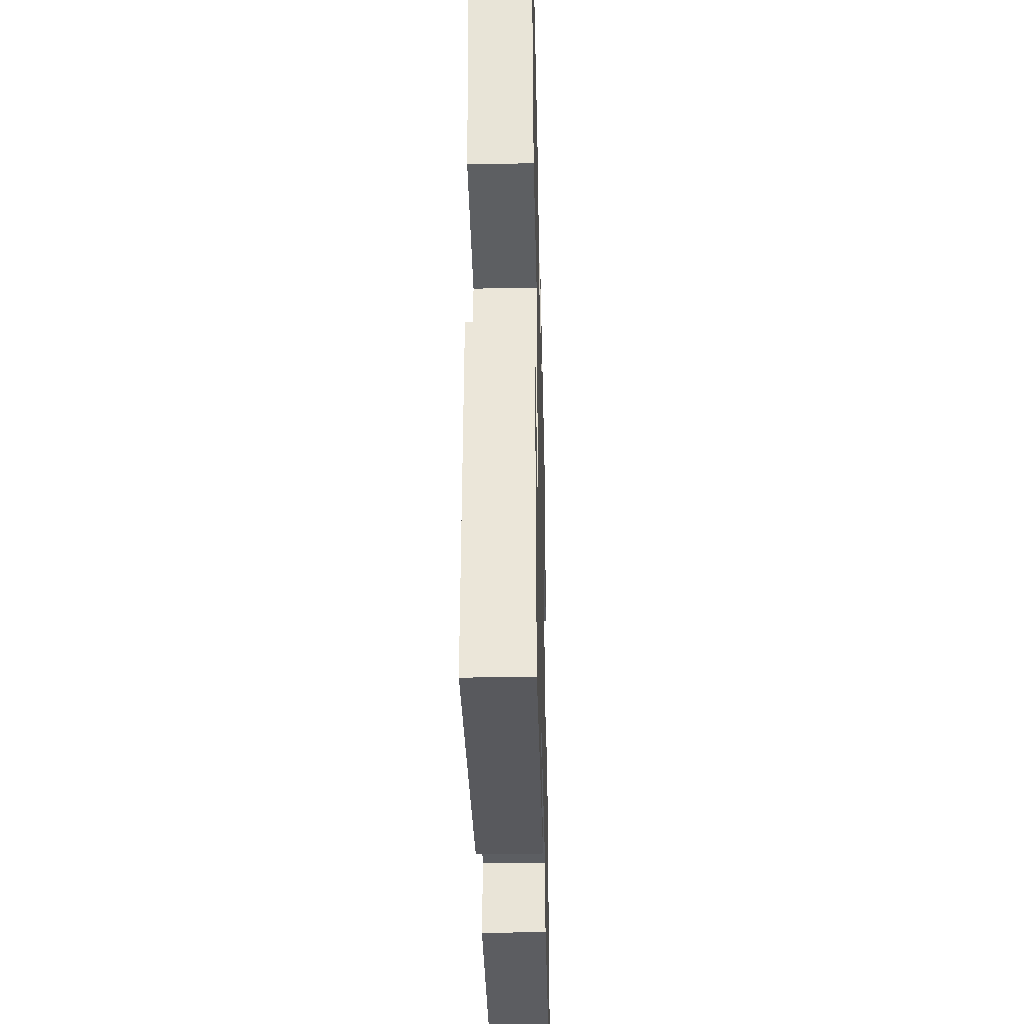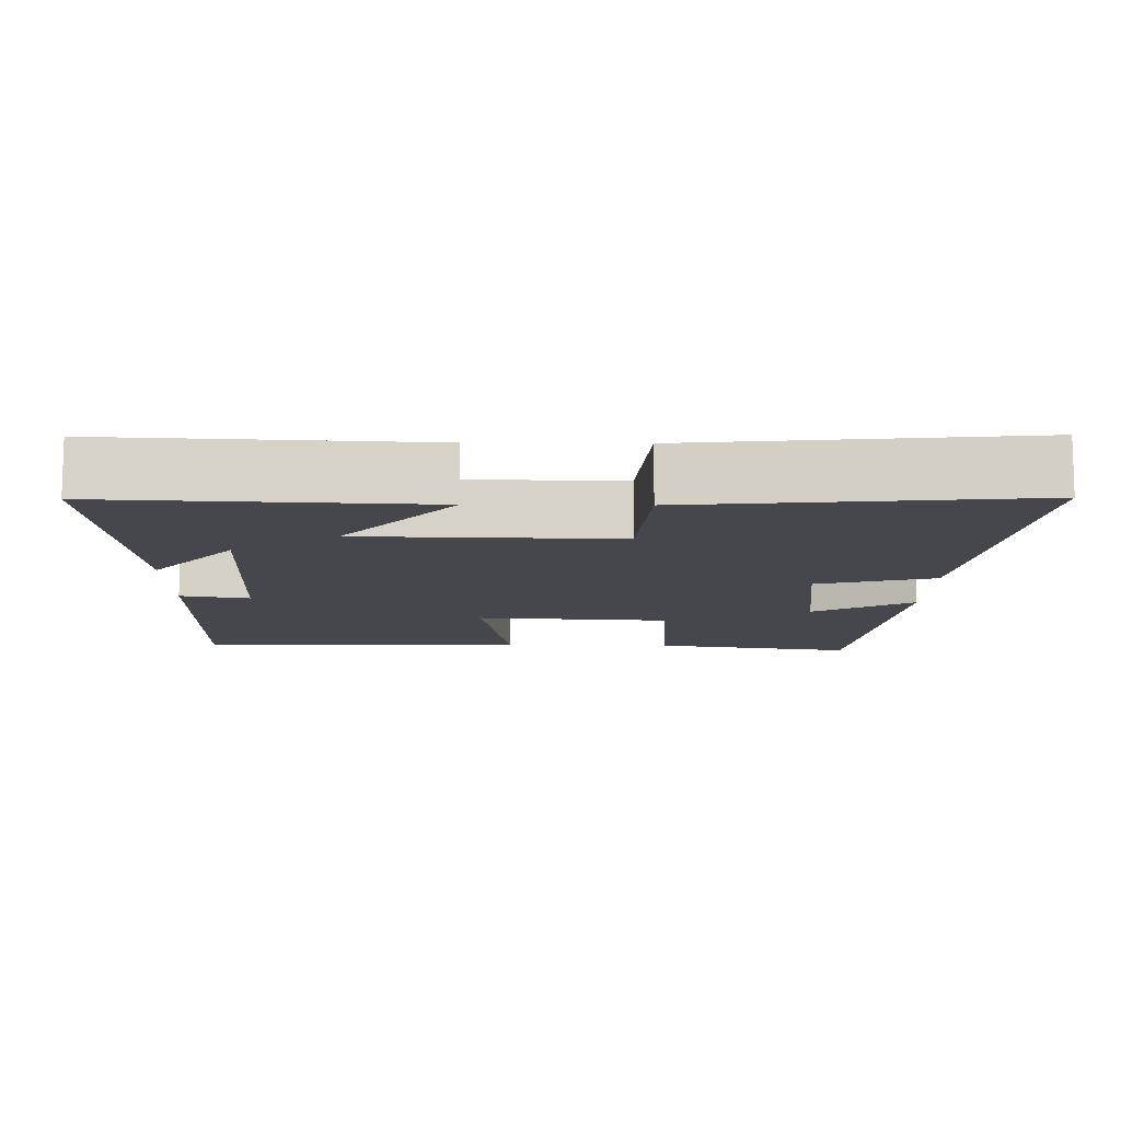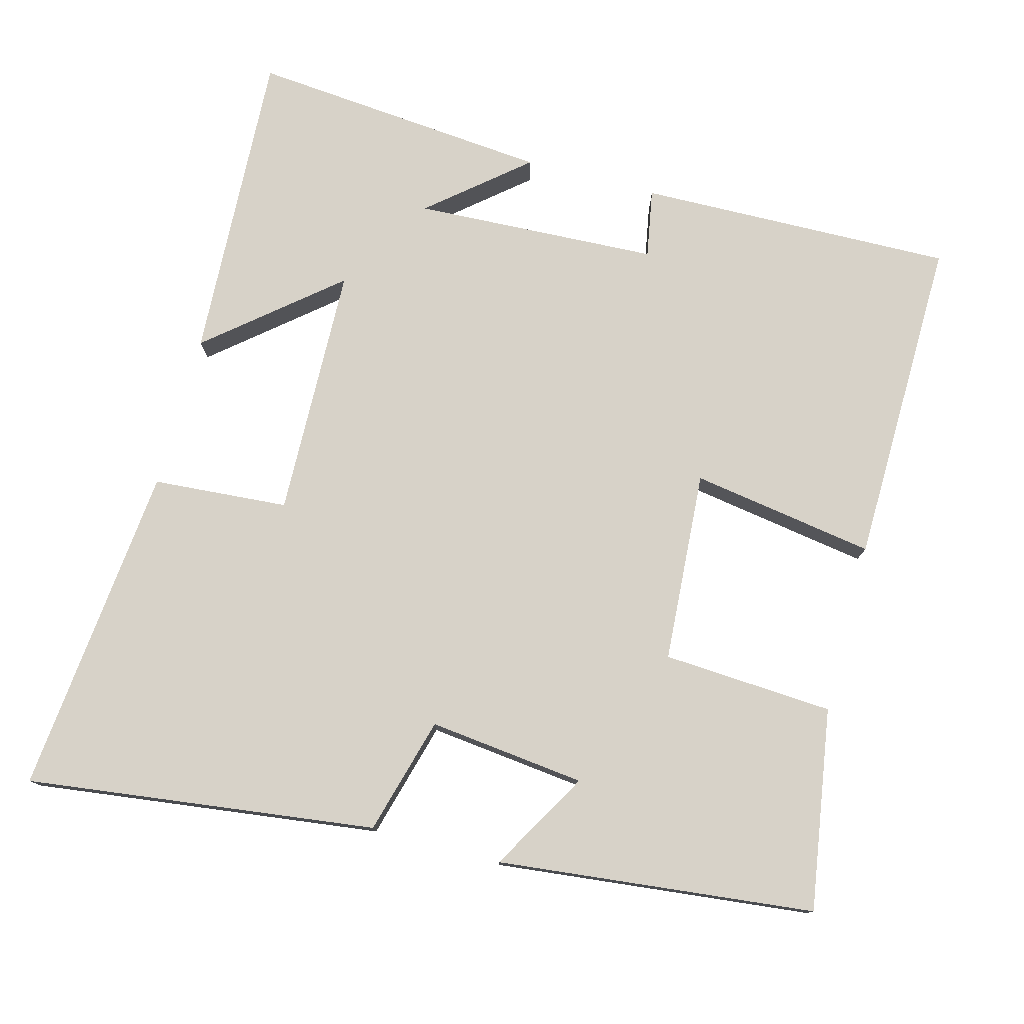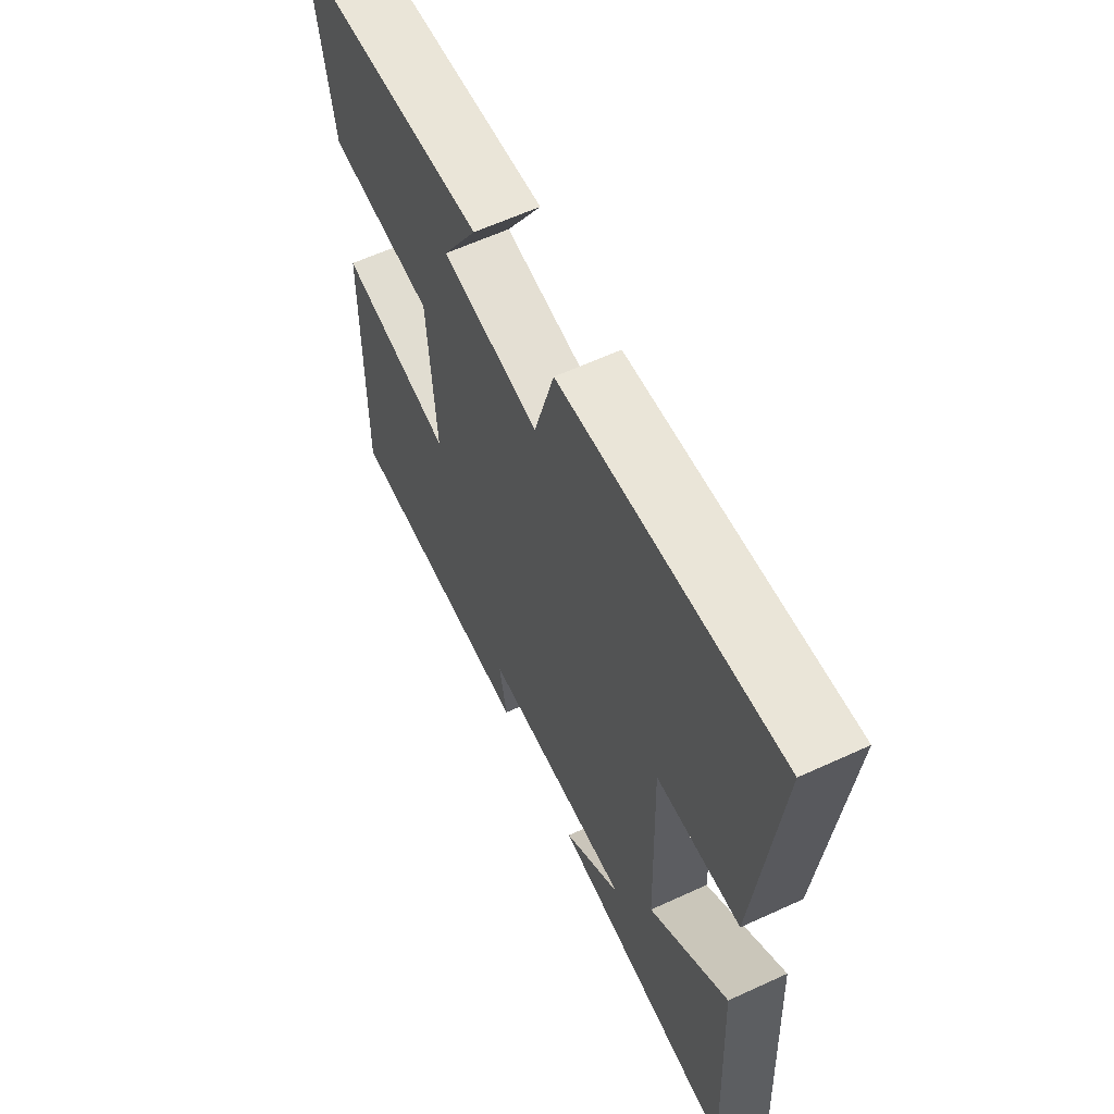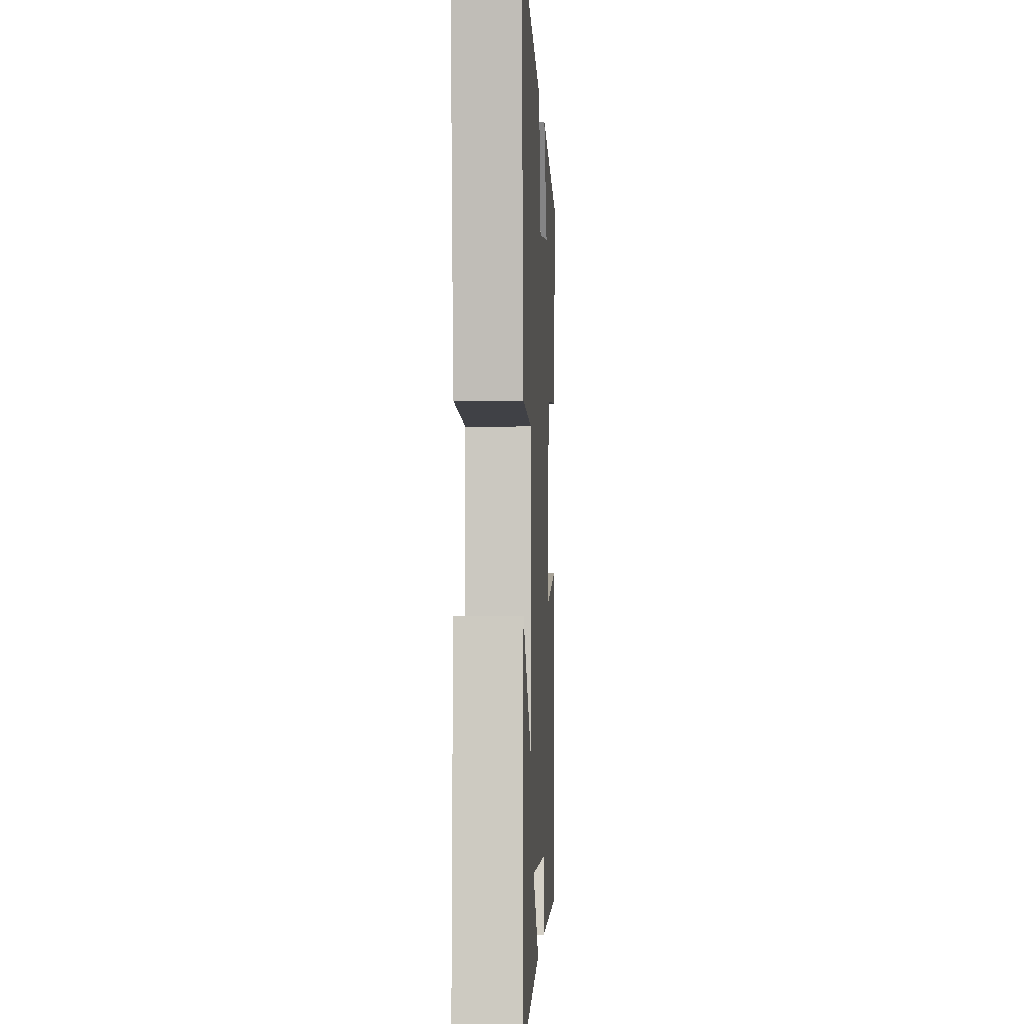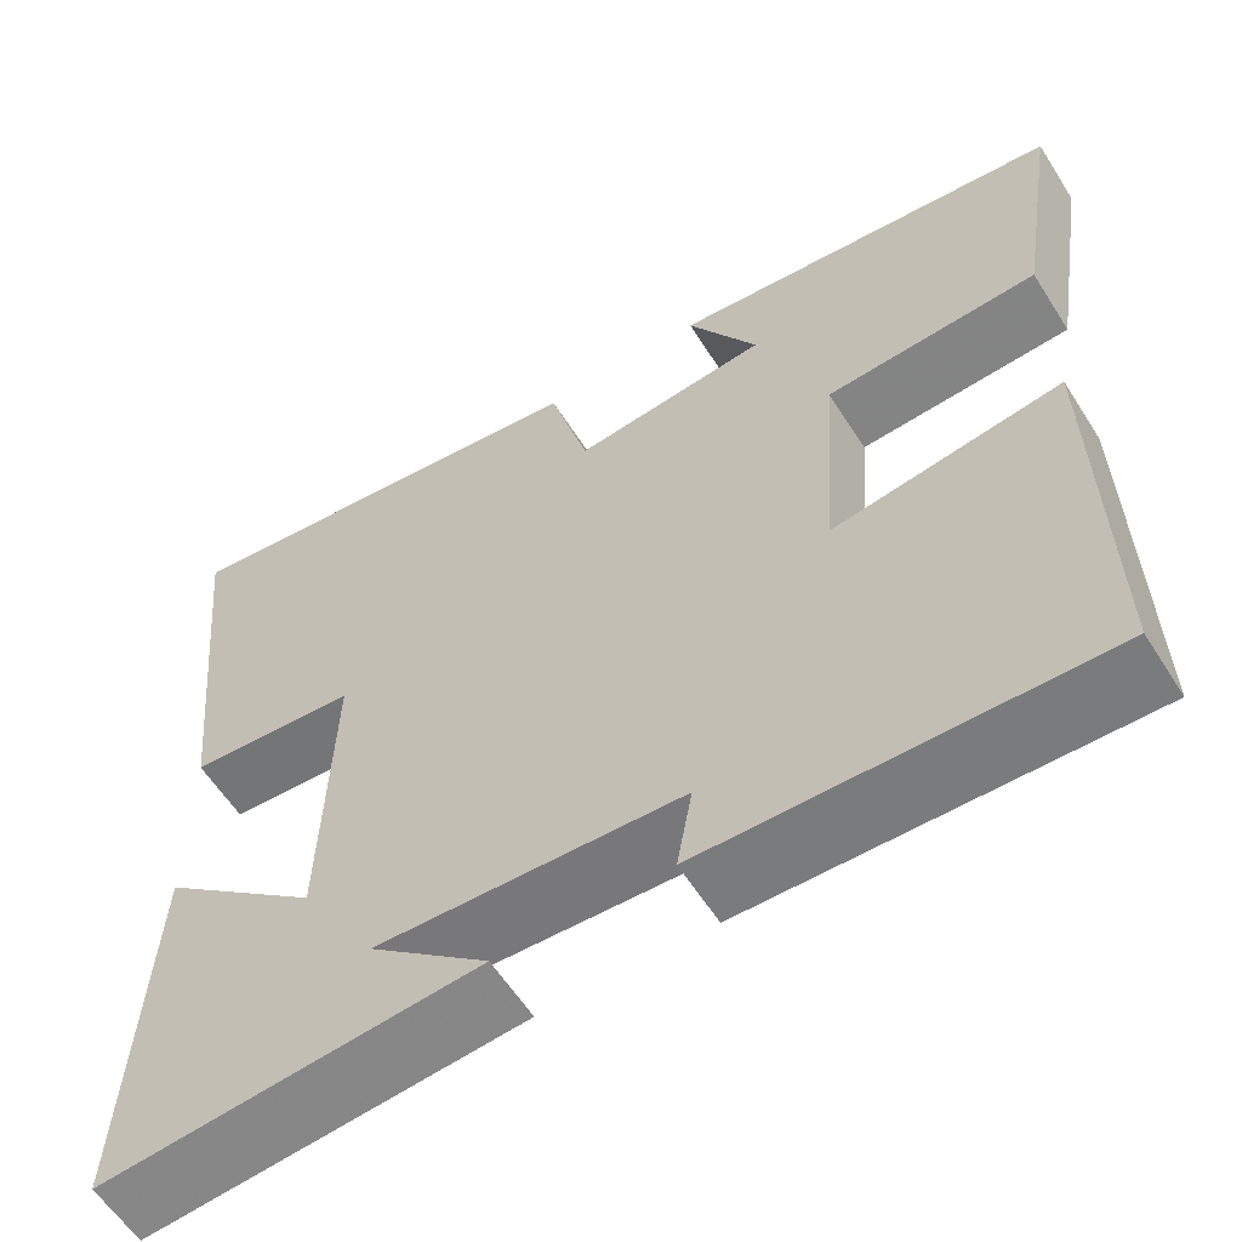
<metadata>
{"format":"obj","ext":"obj","renderer":"f3d","projection":"perspective","resolution":1024,"background":"white","views":[{"elev":-35.2,"azim":-88.6,"up":"+Z"},{"elev":-11.0,"azim":-90.8,"up":"+Y"},{"elev":77.3,"azim":15.0,"up":"+Y"},{"elev":61.4,"azim":-115.1,"up":"+Z"},{"elev":-1.7,"azim":-87.3,"up":"+Z"},{"elev":-59.2,"azim":32.2,"up":"+Z"}]}
</metadata>
<code>
v 0.507 0.07 -0.51
v 0.076 0.07 -0.5
v 0.093 0.07 -0.406
v -0.241 0.07 -0.39
v -0.11 0.07 -0.5
v -0.522 0.07 -0.537
v -0.5 0.07 -0.106
v -0.325 0.07 -0.252
v -0.315 0.07 0.094
v -0.5 0.07 0.108
v -0.545 0.07 0.561
v -0.068 0.07 0.5
v -0.024 0.07 0.34
v 0.19 0.07 0.364
v 0.112 0.07 0.5
v 0.544 0.07 0.453
v 0.5 0.07 0.178
v 0.267 0.07 0.164
v 0.249 0.07 -0.098
v 0.5 0.07 -0.058
v 0.507 0 -0.51
v 0.076 0 -0.5
v 0.093 0 -0.406
v -0.241 0 -0.39
v -0.11 0 -0.5
v -0.522 0 -0.537
v -0.5 0 -0.106
v -0.325 0 -0.252
v -0.315 0 0.094
v -0.5 0 0.108
v -0.545 0 0.561
v -0.068 0 0.5
v -0.024 0 0.34
v 0.19 0 0.364
v 0.112 0 0.5
v 0.544 0 0.453
v 0.5 0 0.178
v 0.267 0 0.164
v 0.249 0 -0.098
v 0.5 0 -0.058
f 19 20 1 2
f 18 19 2 3
f 16 17 18
f 14 15 16
f 14 16 18
f 13 14 18 3
f 9 10 11 12
f 8 9 12 13
f 6 7 8
f 4 5 6
f 4 6 8
f 3 4 8 13
f 22 21 40 39
f 23 22 39 38
f 38 37 36
f 36 35 34
f 38 36 34
f 23 38 34 33
f 32 31 30 29
f 33 32 29 28
f 28 27 26
f 26 25 24
f 28 26 24
f 33 28 24 23
f 1 21 22 2
f 2 22 23 3
f 3 23 24 4
f 4 24 25 5
f 5 25 26 6
f 6 26 27 7
f 7 27 28 8
f 8 28 29 9
f 9 29 30 10
f 10 30 31 11
f 11 31 32 12
f 12 32 33 13
f 13 33 34 14
f 14 34 35 15
f 15 35 36 16
f 16 36 37 17
f 17 37 38 18
f 18 38 39 19
f 19 39 40 20
f 20 40 21 1

</code>
